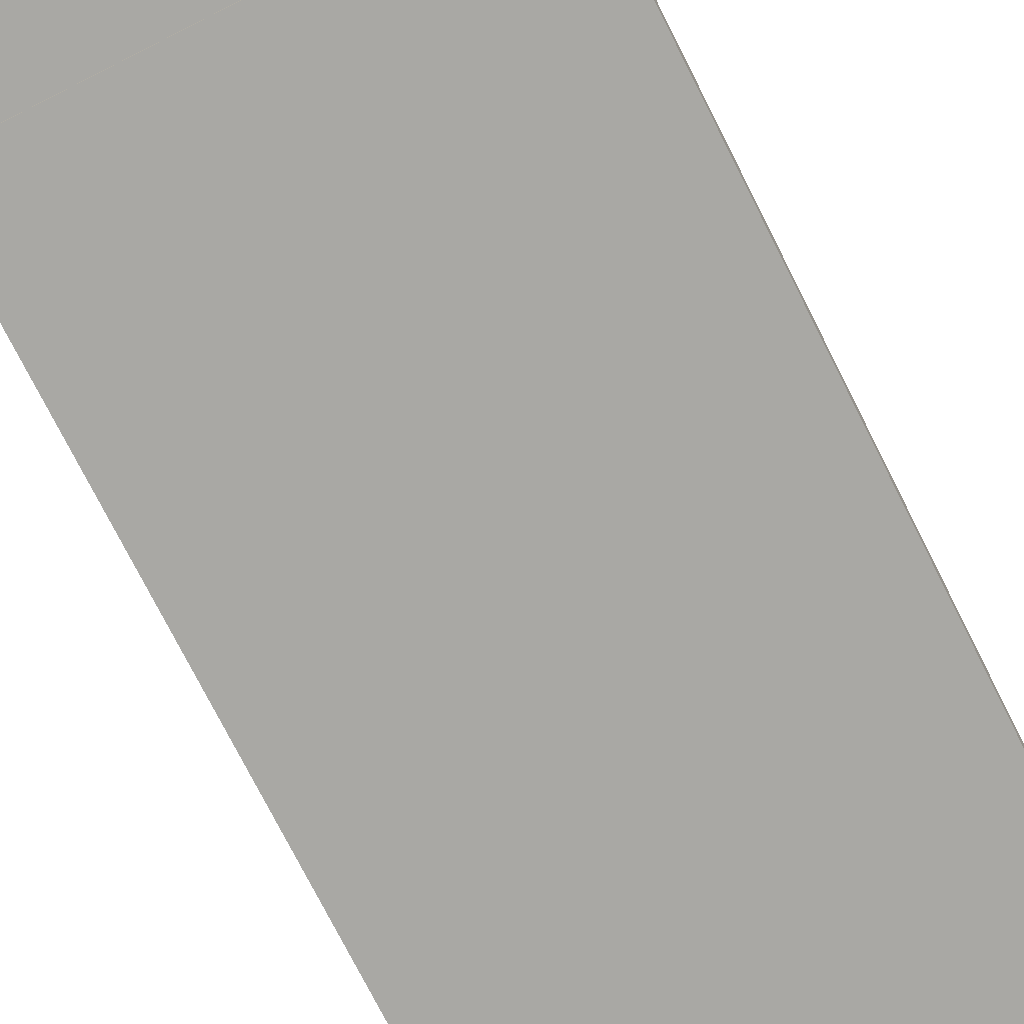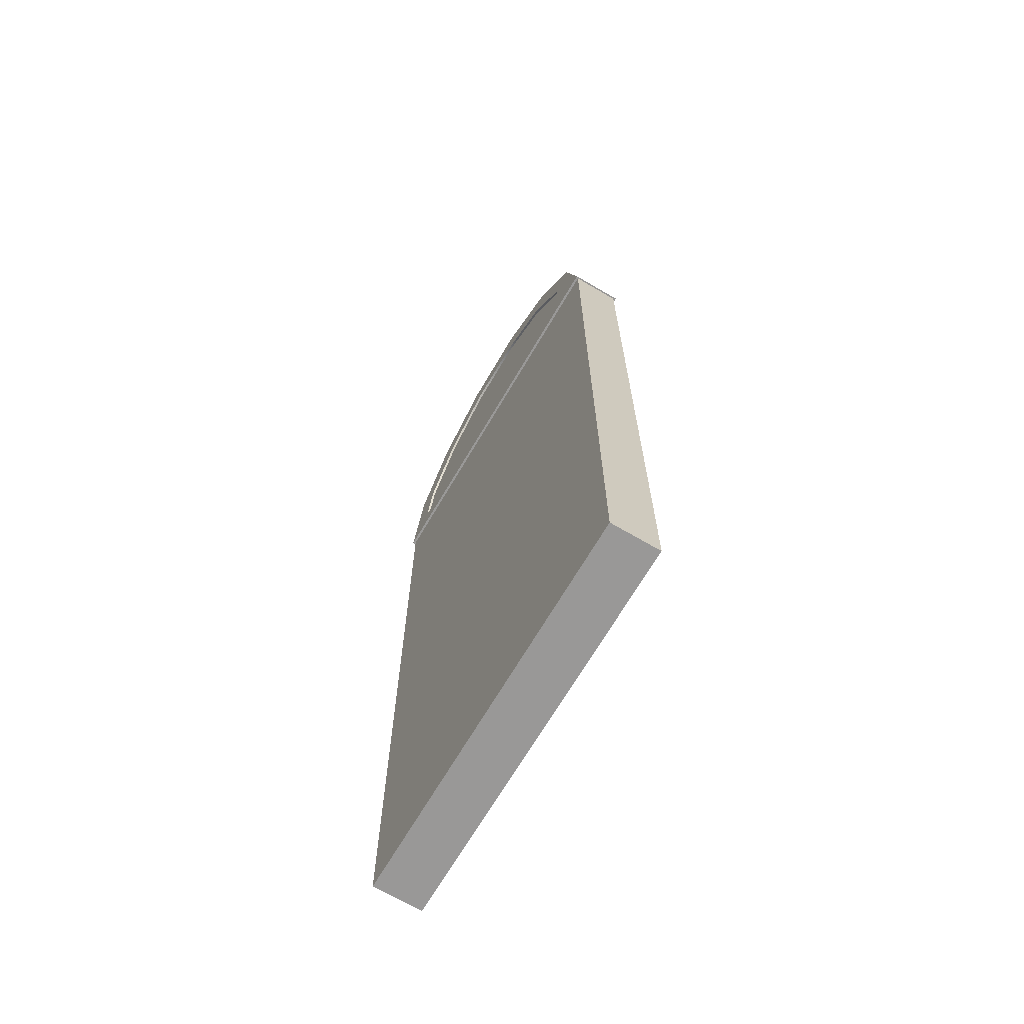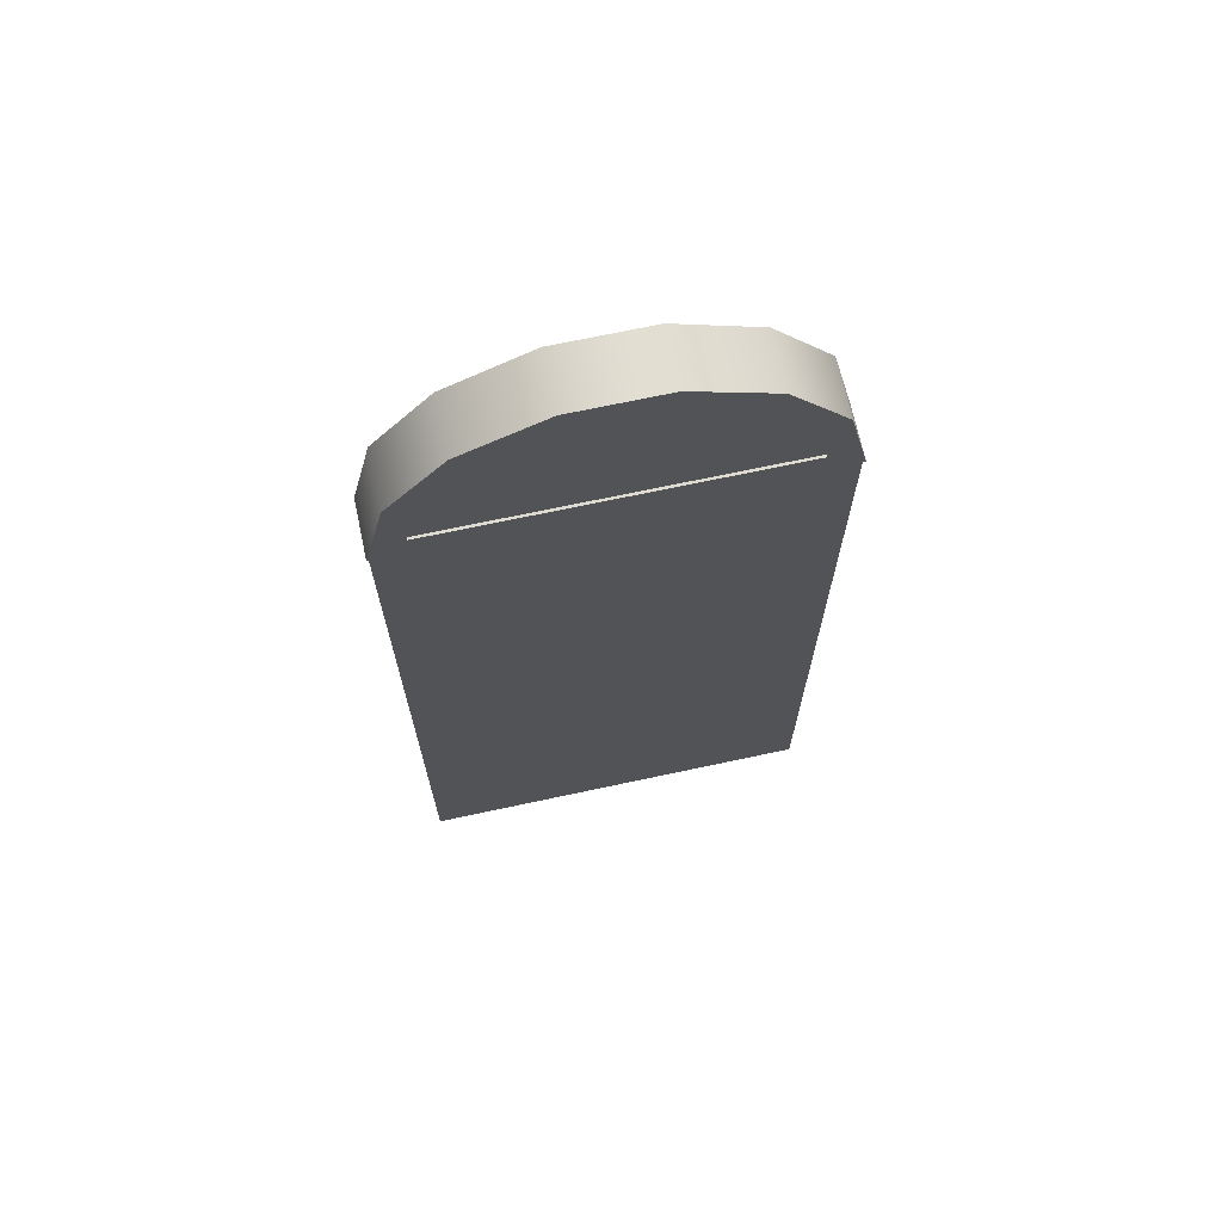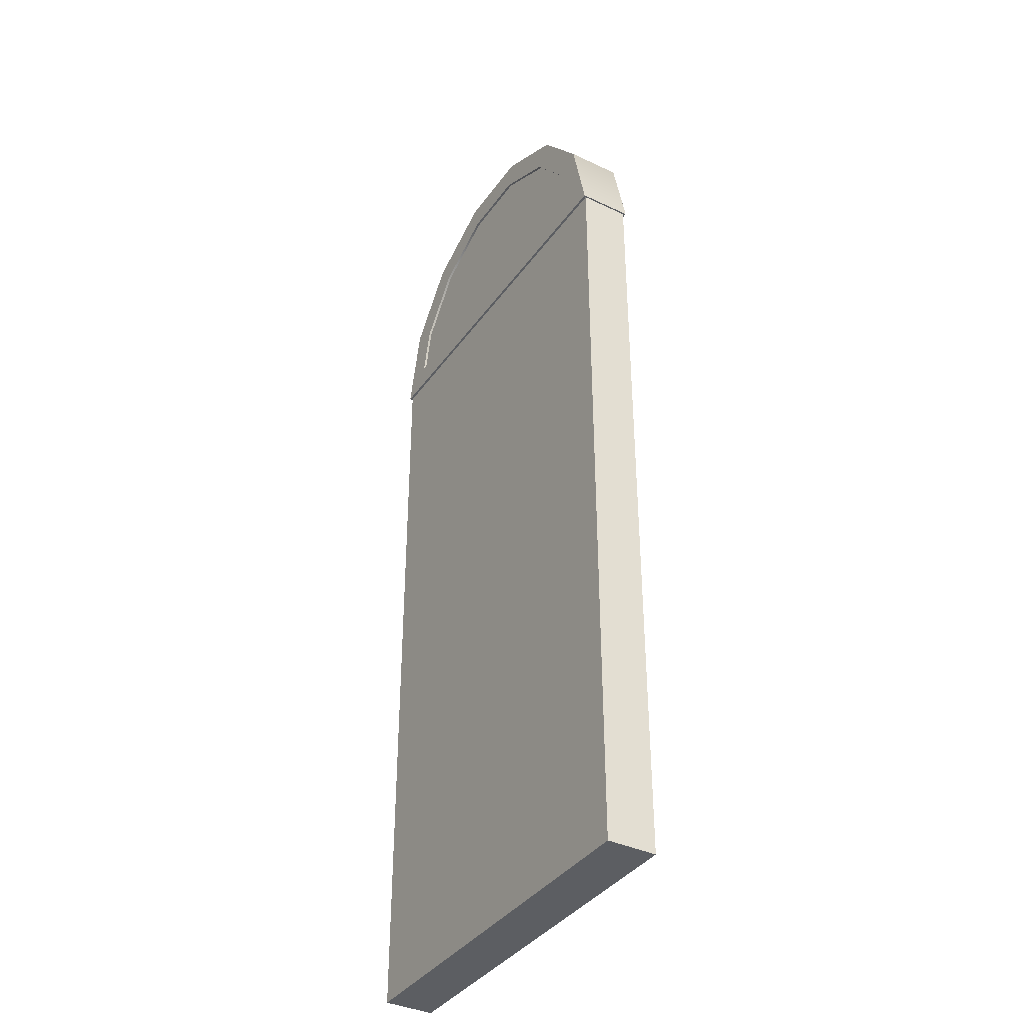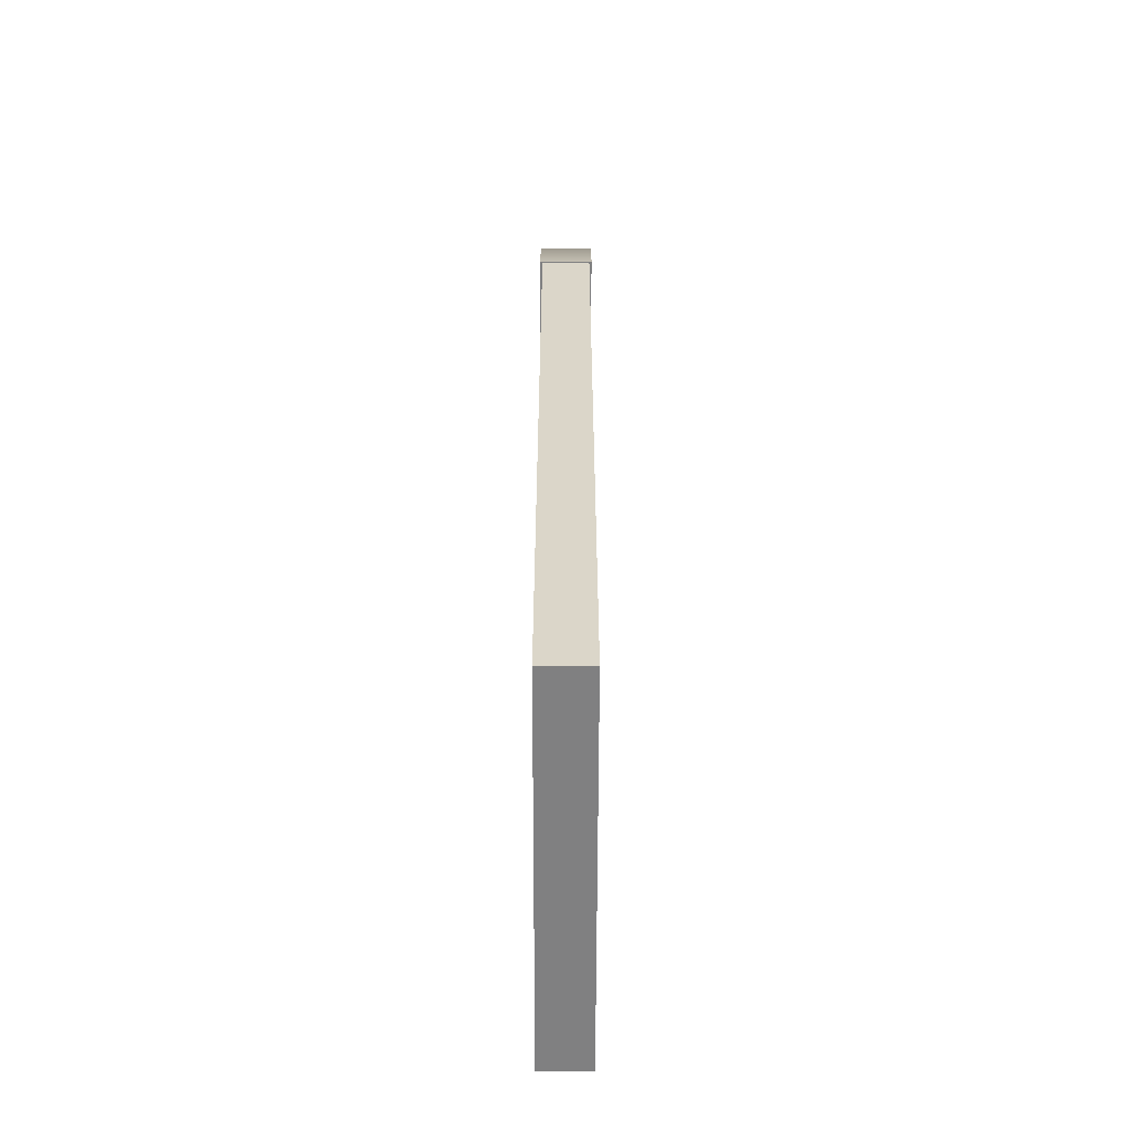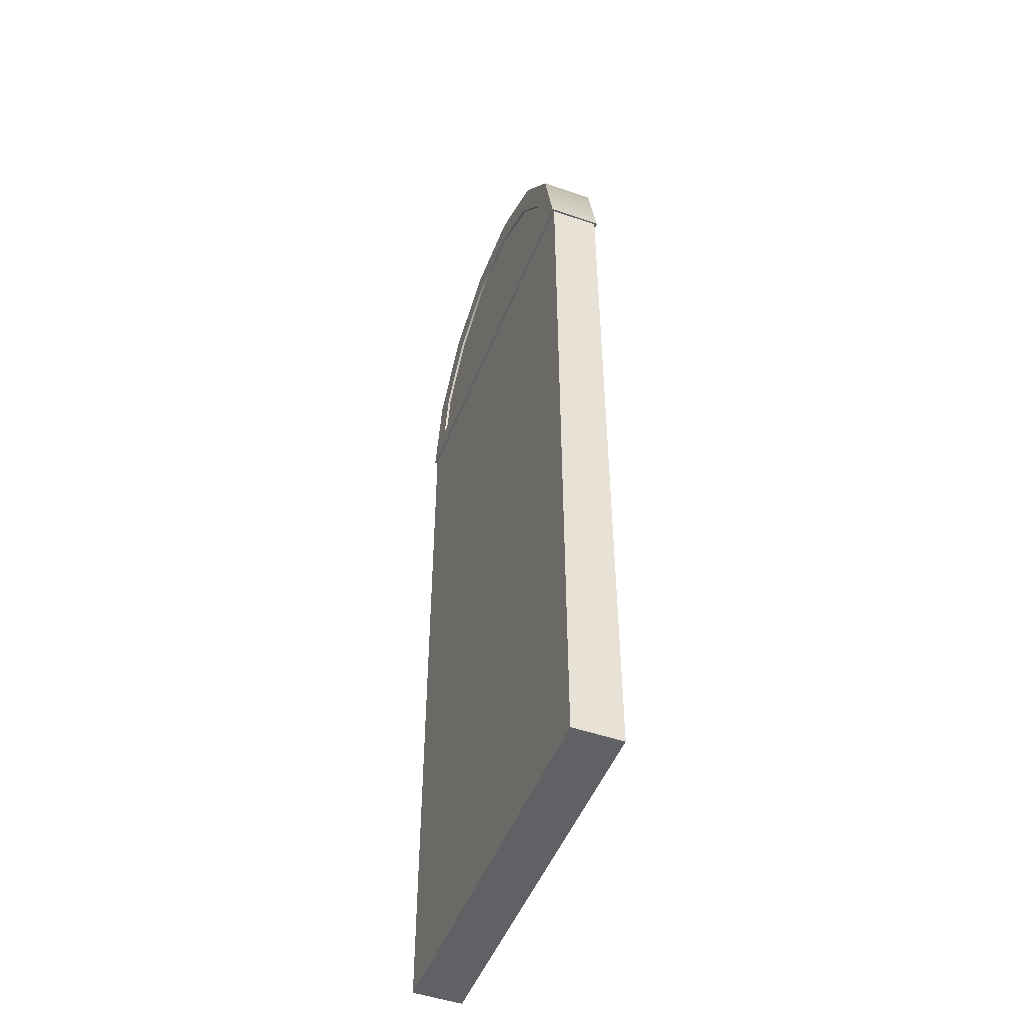
<metadata>
{"format":"obj","ext":"obj","renderer":"f3d","projection":"perspective","resolution":1024,"background":"white","views":[{"elev":-74.9,"azim":-153.2,"up":"+Z"},{"elev":-68.7,"azim":59.6,"up":"+Y"},{"elev":69.8,"azim":167.9,"up":"+Y"},{"elev":-37.7,"azim":58.8,"up":"+Y"},{"elev":-60.2,"azim":-90.1,"up":"+Y"},{"elev":-49.1,"azim":-111.0,"up":"+Y"}]}
</metadata>
<code>
o D_pixel_door_set_01:door_16_02_Mesh.010
v -0.08 -0 0.01
v 0.08 -0 0.01
v -0.08 0.32 0.01
v 0.08 0.32 0.01
v -0.08 0.32 -0.01
v 0.08 0.32 -0.01
v -0.08 0 -0.01
v 0.08 0 -0.01
f 1 2 4 3
f 3 4 6 5
f 5 6 8 7
f 7 8 2 1
f 2 8 6 4
f 7 1 3 5
o D_pixel_door_set_01:door_16_top_02_Mesh.011
v -0.07151 0.329 0.01
v 0.07151 0.329 0.01
v -0.07151 0.329 -0.01
v 0.07151 0.329 -0.01
v -0.01591 0.389 0.01
v -0.01591 0.389 -0.01
v 0.01591 0.389 0.01
v 0.01591 0.389 -0.01
v -0.06442 0.3557 0.01
v -0.04458 0.3771 0.01
v -0.04458 0.3771 -0.01
v -0.06442 0.3557 -0.01
v 0.04458 0.3771 0.01
v 0.06442 0.3557 0.01
v 0.06442 0.3557 -0.01
v 0.04458 0.3771 -0.01
v 0.06699 0.33 -0.011
v 0.06244 0.3501 -0.011
v 0.04321 0.3742 -0.011
v 0.01542 0.3876 -0.011
v -0.01542 0.3876 -0.011
v -0.04321 0.3742 -0.011
v -0.06244 0.3501 -0.011
v -0.06699 0.33 -0.011
v 0.06699 0.33 0.011
v 0.06244 0.3501 0.011
v 0.04321 0.3742 0.011
v 0.01542 0.3876 0.011
v -0.01542 0.3876 0.011
v -0.04321 0.3742 0.011
v -0.06244 0.3501 0.011
v -0.06699 0.33 0.011
v 0.0807 0.32 0.011
v 0.07271 0.355 0.011
v 0.05031 0.3831 0.011
v 0.01796 0.3987 0.011
v -0.01796 0.3987 0.011
v -0.05031 0.3831 0.011
v -0.07271 0.355 0.011
v -0.0807 0.32 0.011
v 0.0807 0.32 -0.011
v 0.07271 0.355 -0.011
v 0.05031 0.3831 -0.011
v 0.01796 0.3987 -0.011
v -0.01796 0.3987 -0.011
v -0.05031 0.3831 -0.011
v -0.07271 0.355 -0.011
v -0.0807 0.32 -0.011
f 17 9 10 22 21 15 13 18
f 12 11 20 19 14 16 24 23
f 26 25 33 34
f 27 26 34 35
f 28 27 35 36
f 29 28 36 37
f 30 29 37 38
f 31 30 38 39
f 32 31 39 40
f 34 33 41 42
f 35 34 42 43
f 36 35 43 44
f 37 36 44 45
f 38 37 45 46
f 39 38 46 47
f 40 39 47 48
f 42 41 49 50
f 43 42 50 51
f 44 43 51 52
f 45 44 52 53
f 46 45 53 54
f 47 46 54 55
f 48 47 55 56
f 50 49 25 26
f 51 50 26 27
f 52 51 27 28
f 53 52 28 29
f 54 53 29 30
f 55 54 30 31
f 56 55 31 32
f 32 40 33 25
f 40 48 41 33
f 48 56 49 41
f 56 32 25 49

</code>
